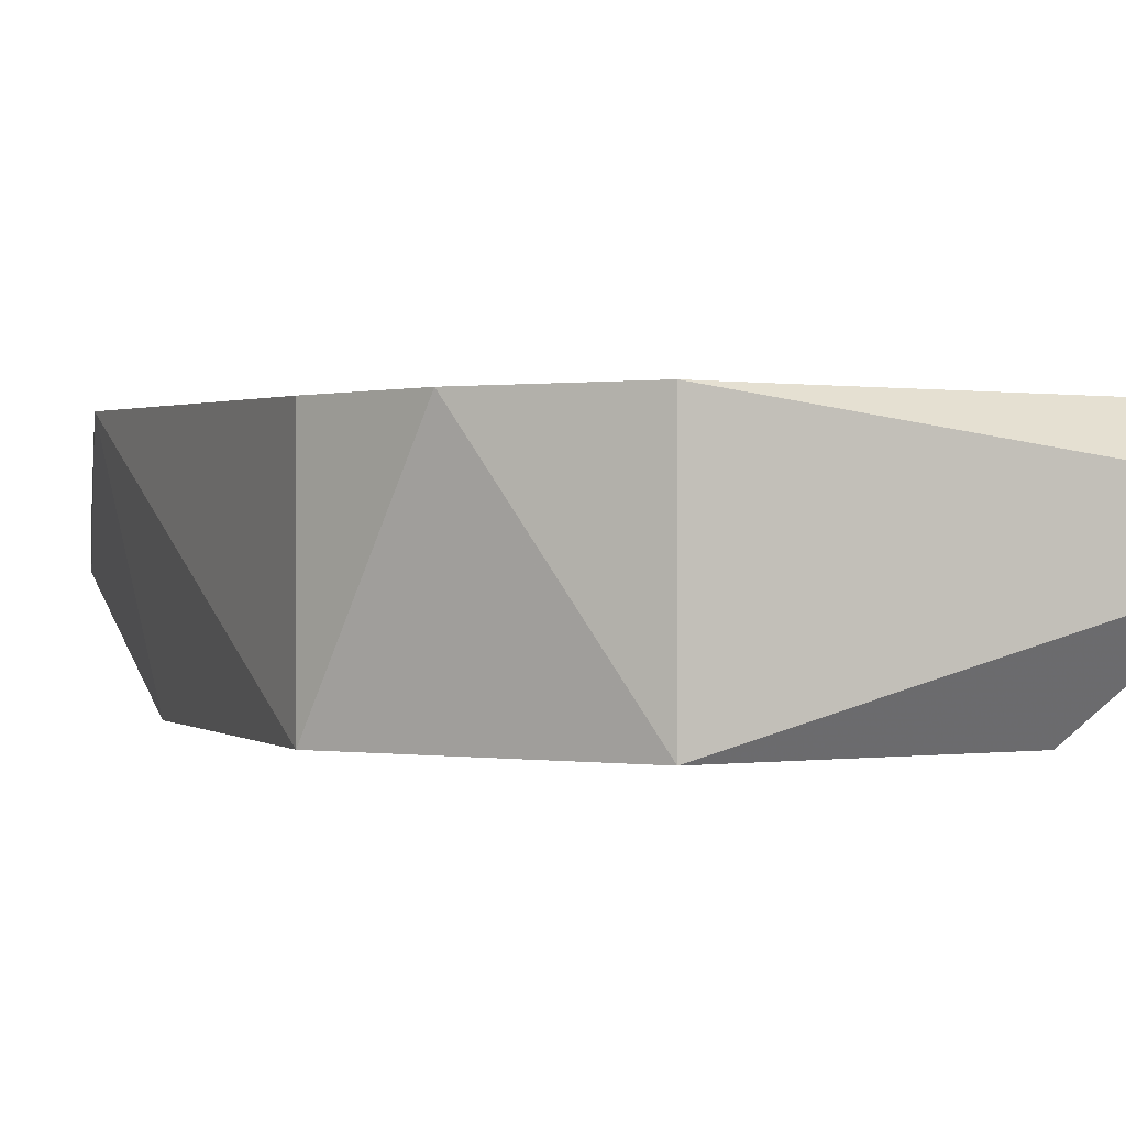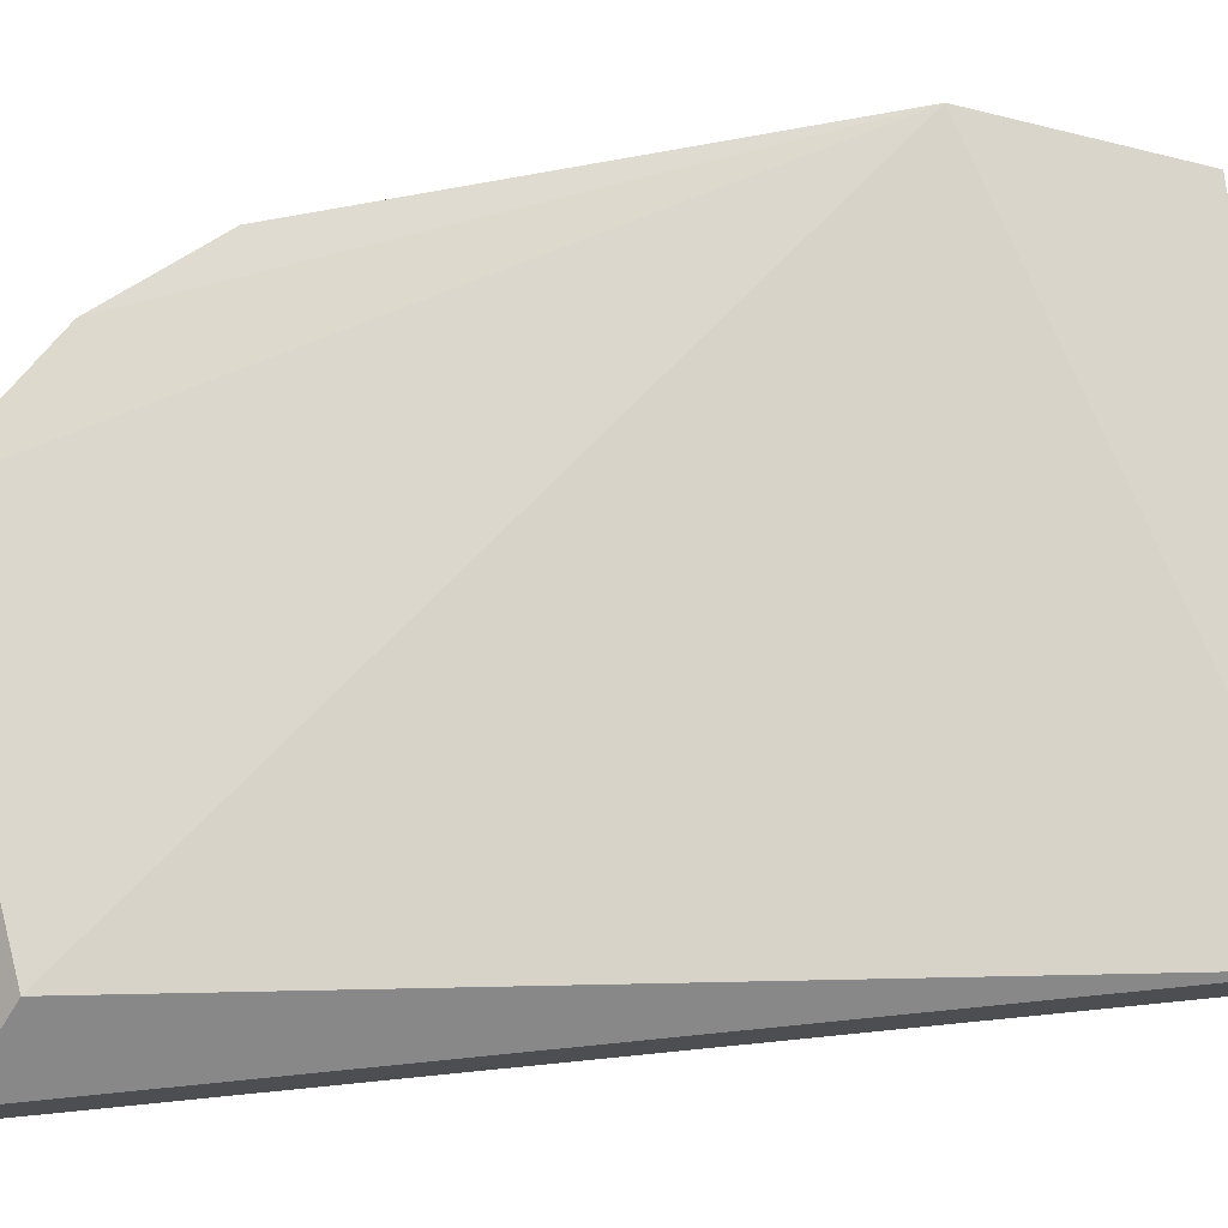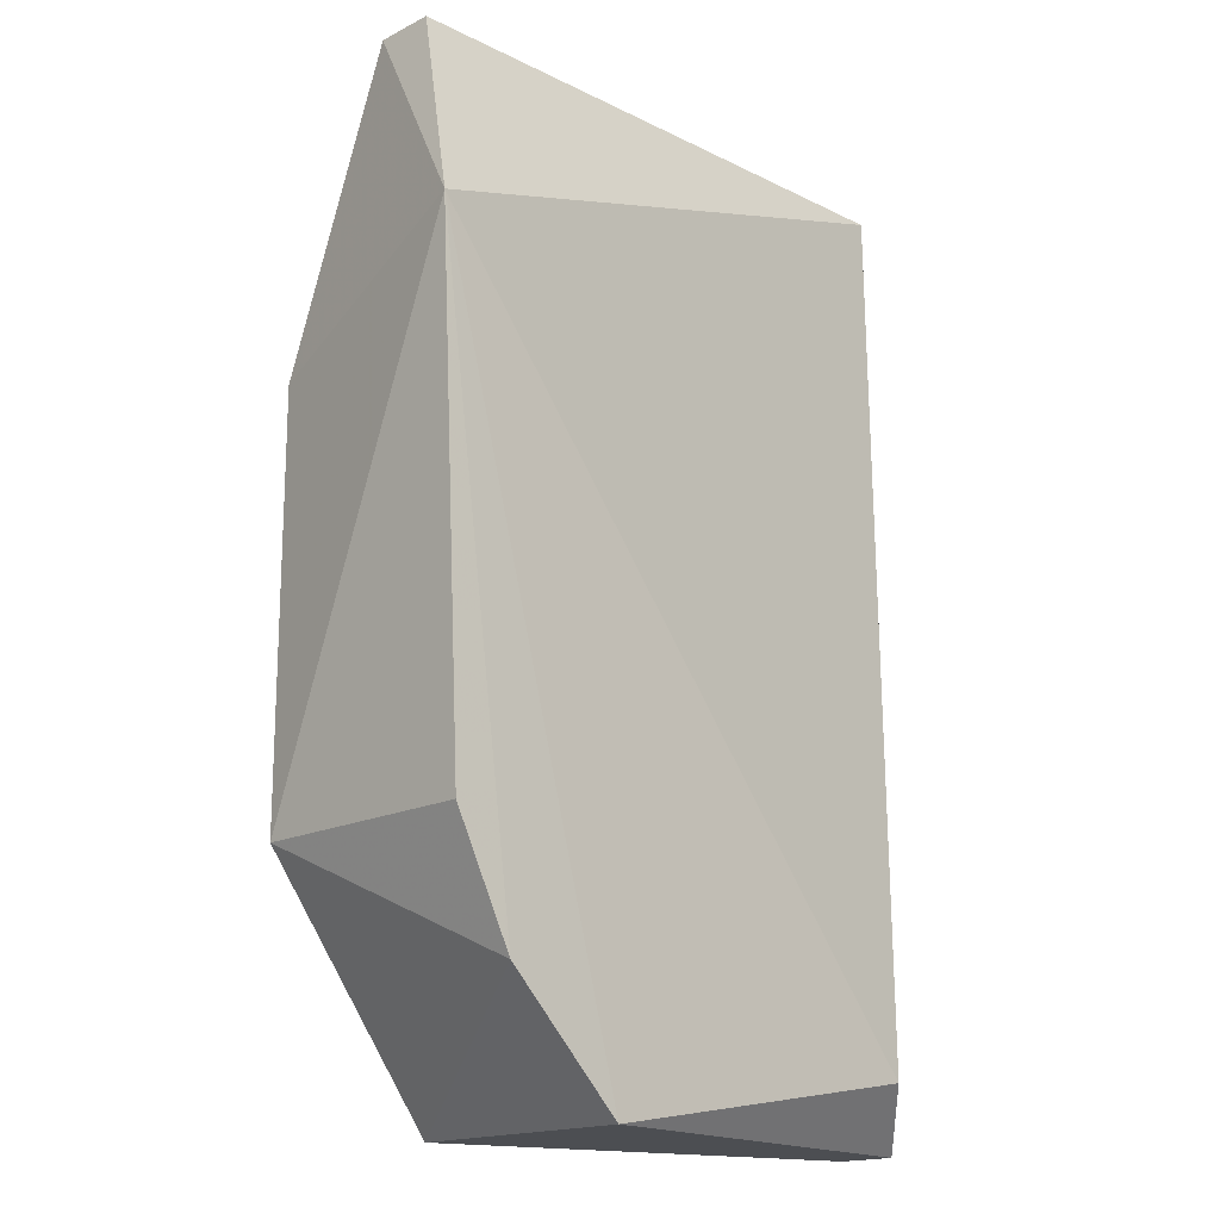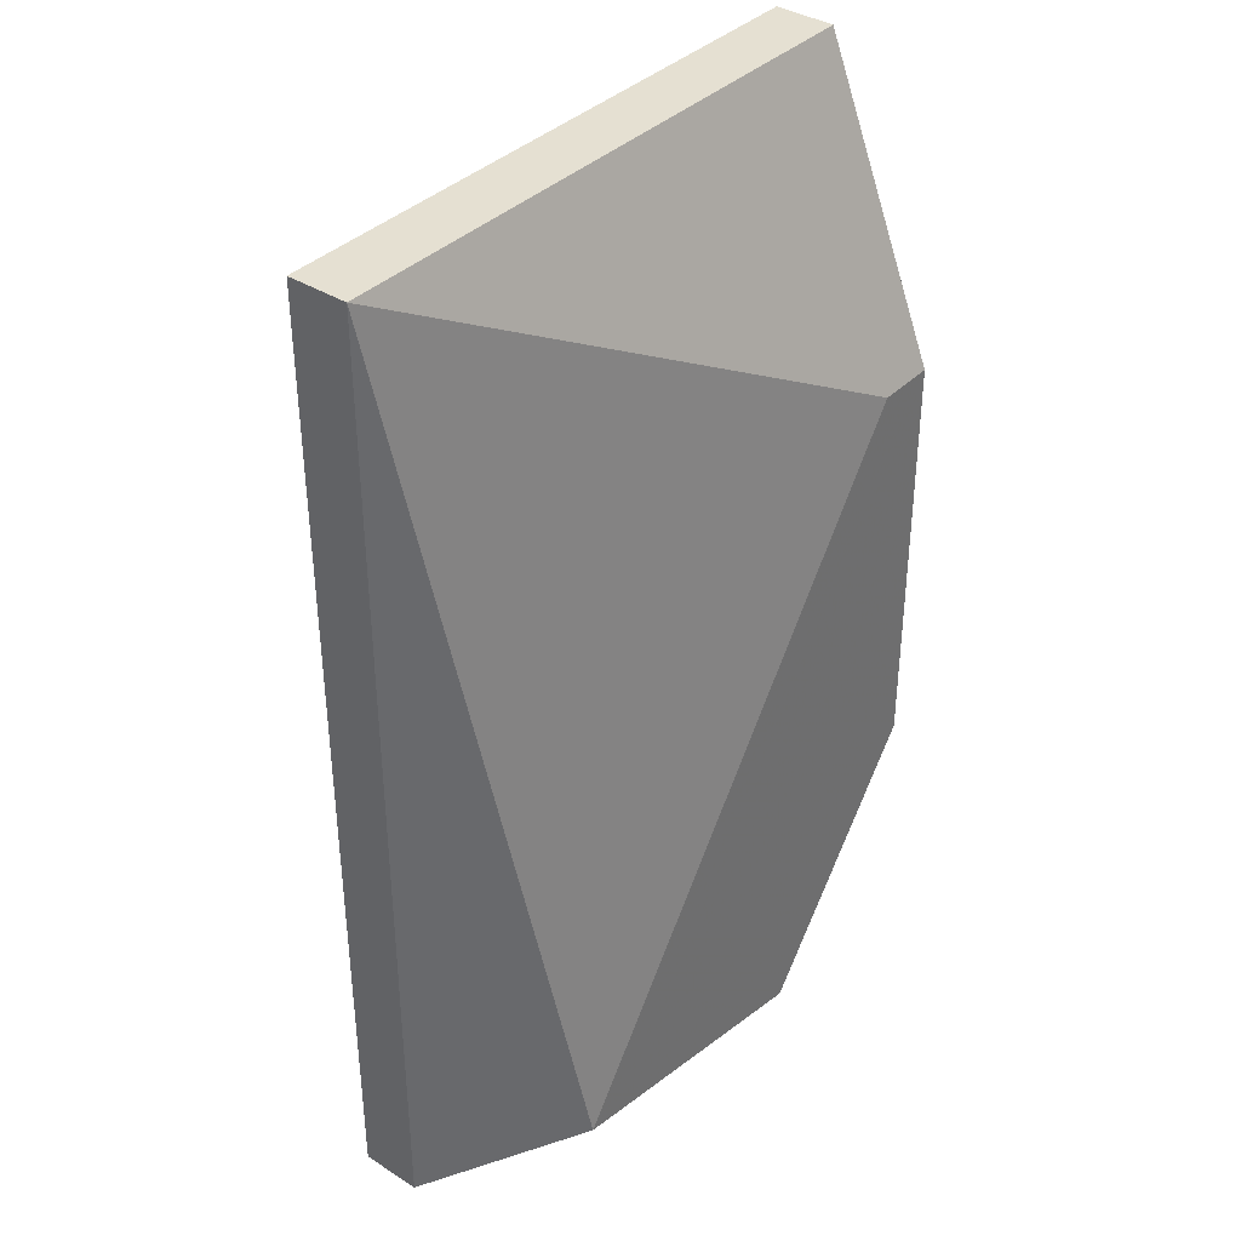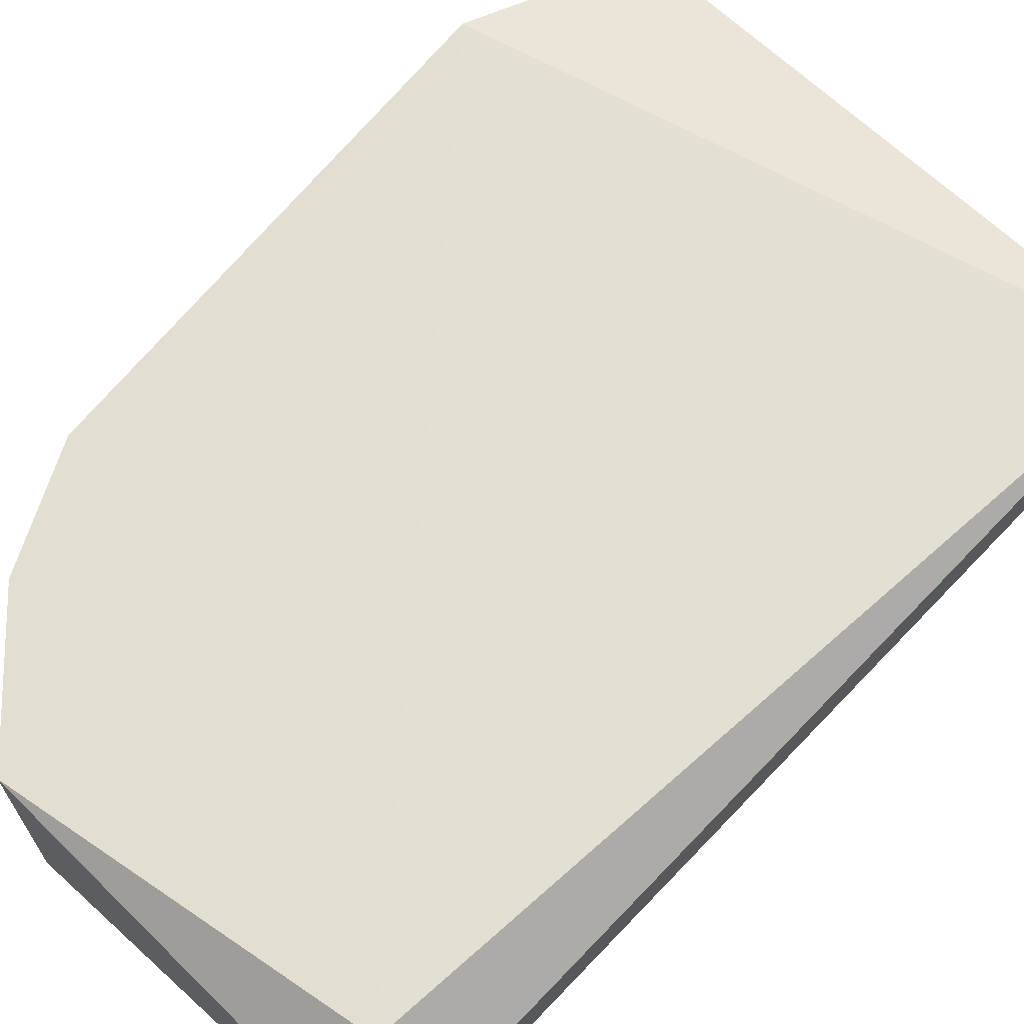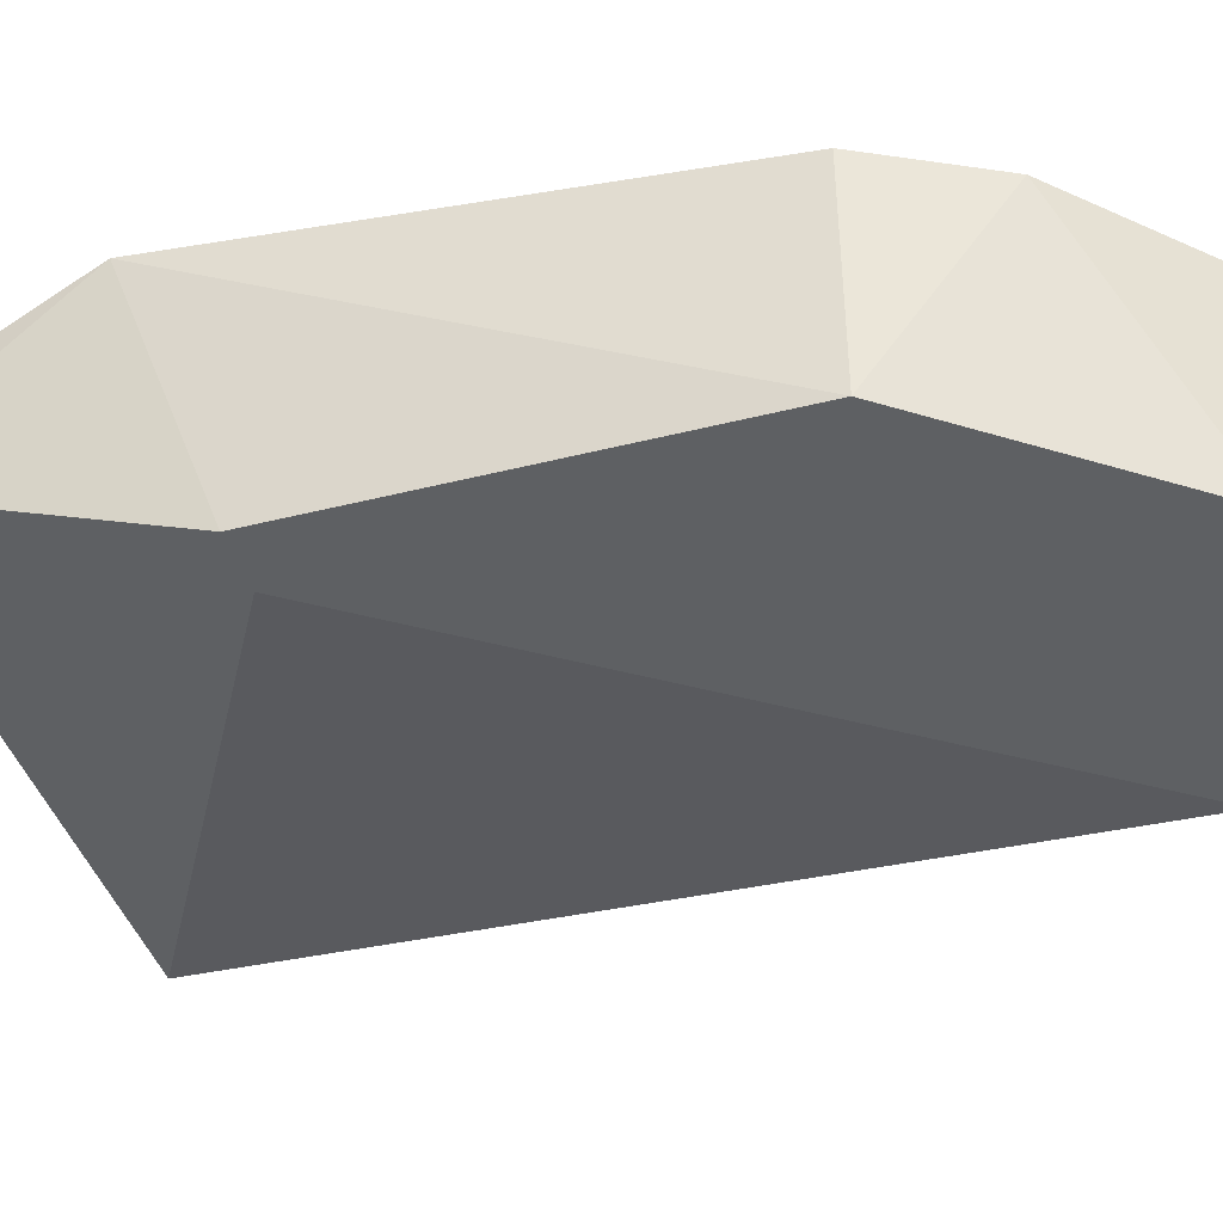
<metadata>
{"format":"obj","ext":"obj","renderer":"f3d","projection":"perspective","resolution":1024,"background":"white","views":[{"elev":-0.2,"azim":159.8,"up":"+Y"},{"elev":72.8,"azim":-95.7,"up":"+Y"},{"elev":-17.0,"azim":135.4,"up":"+Z"},{"elev":37.6,"azim":-51.1,"up":"+Z"},{"elev":66.6,"azim":-136.3,"up":"+Y"},{"elev":-42.3,"azim":106.8,"up":"+Y"}]}
</metadata>
<code>
v 0.07441 -0.2745 -0.1973
v 0.1063 -0.2426 -0.02722
v 0.1063 -0.2532 -0.02722
v 0 -0.2426 -0.02722
v 0.07441 -0.232 -0.1973
v 0 -0.2426 -0.1973
v 0.02128 -0.2745 -0.1867
v 0.1063 -0.2745 -0.08038
v 0.113 -0.2293 -0.06435
v 0 -0.2532 -0.02722
v 0.01063 -0.232 -0.1867
v 0.1063 -0.2745 -0.1548
v 0.1063 -0.232 -0.1548
v 0 -0.2532 -0.1973
v 0.09566 -0.2745 -0.08038
v 0.09566 -0.232 -0.176
f 13 12 16
f 3 2 4
f 5 1 6
f 7 1 8
f 2 3 9
f 4 2 9
f 3 8 9
f 3 4 10
f 4 6 10
f 8 3 10
f 6 4 11
f 5 6 11
f 4 9 11
f 9 5 11
f 8 1 12
f 9 8 12
f 9 12 13
f 6 1 14
f 1 7 14
f 10 6 14
f 7 10 14
f 7 8 15
f 10 7 15
f 8 10 15
f 1 5 16
f 5 9 16
f 12 1 16
f 9 13 16

</code>
